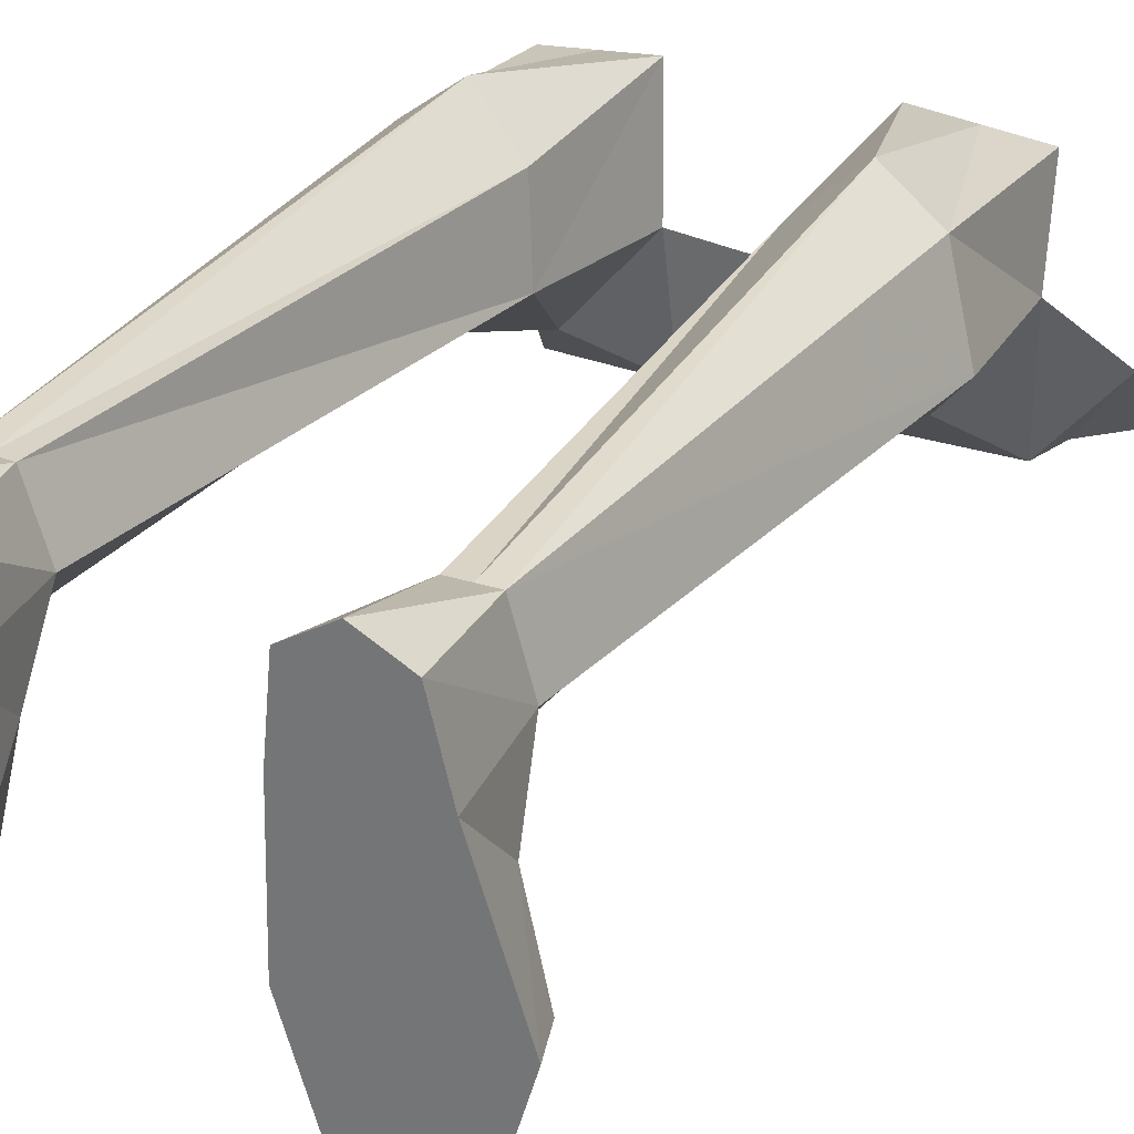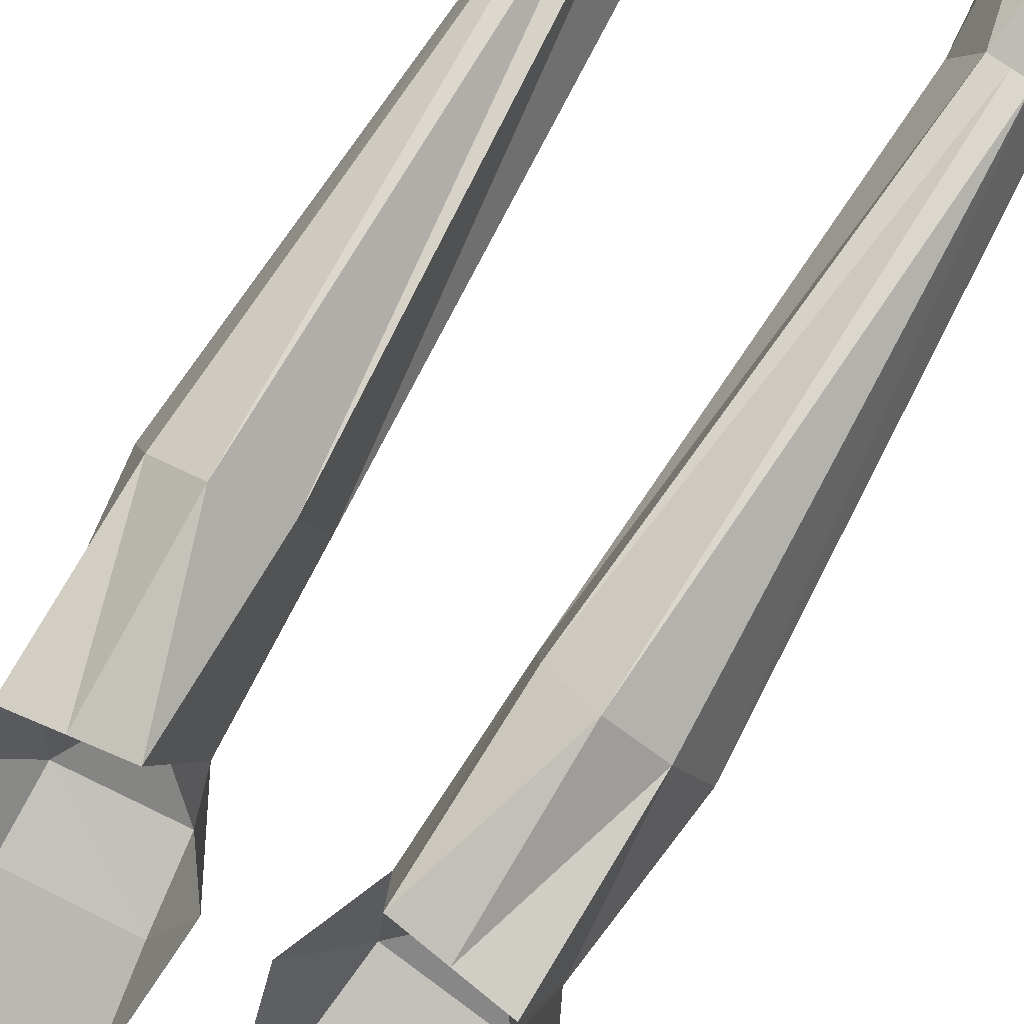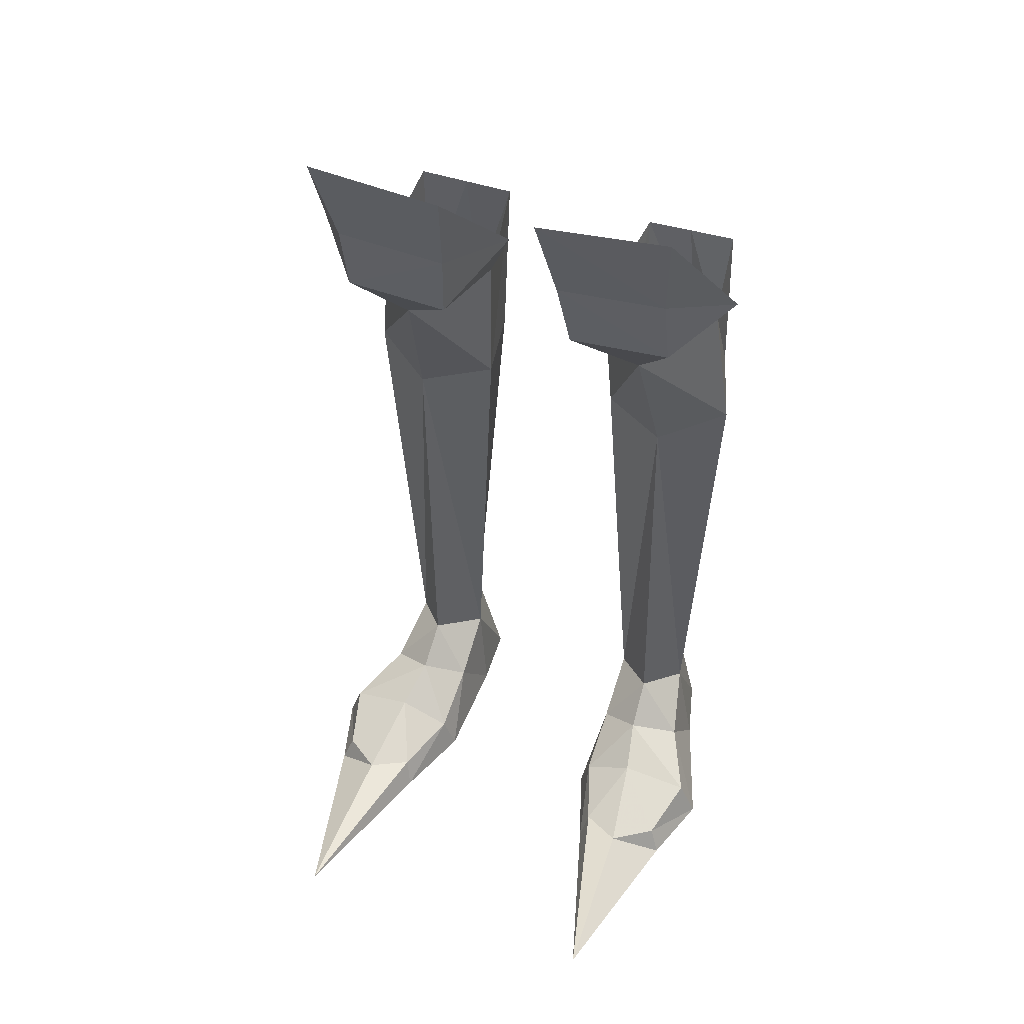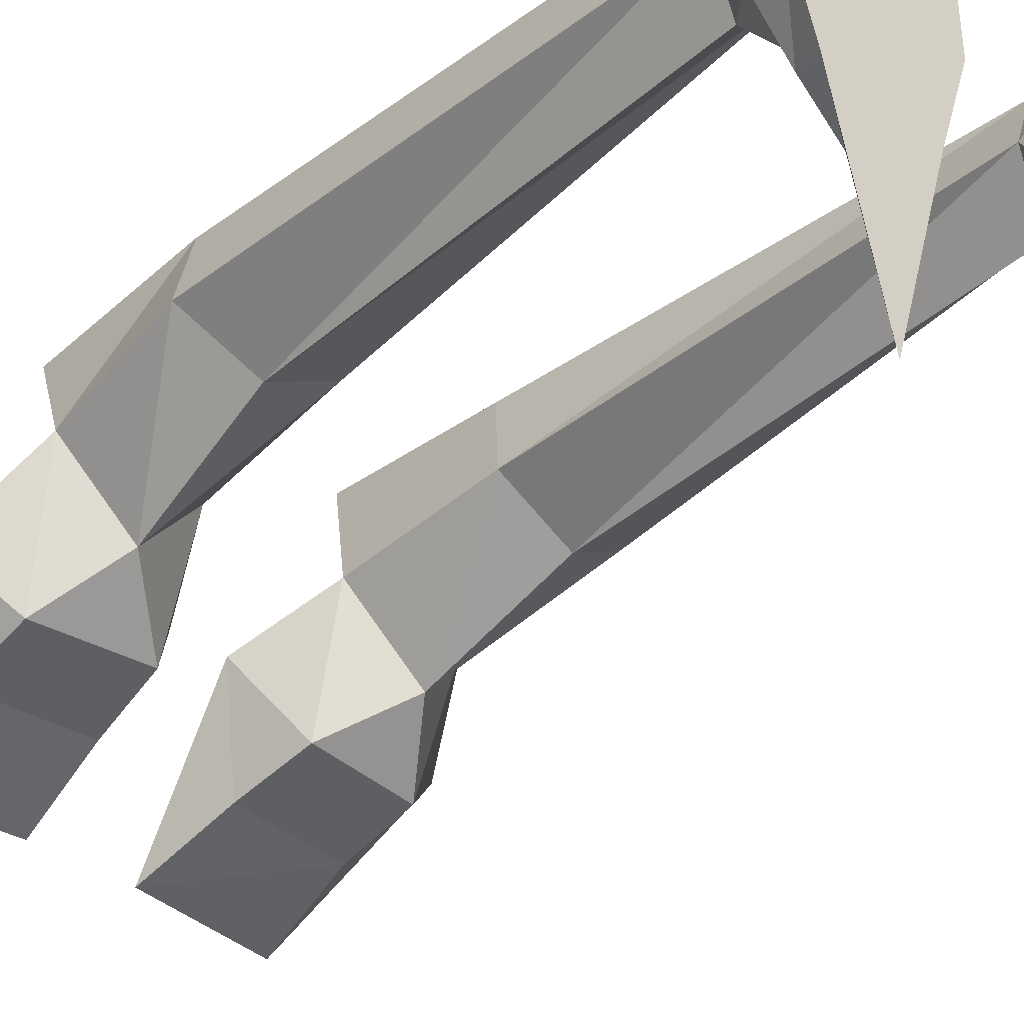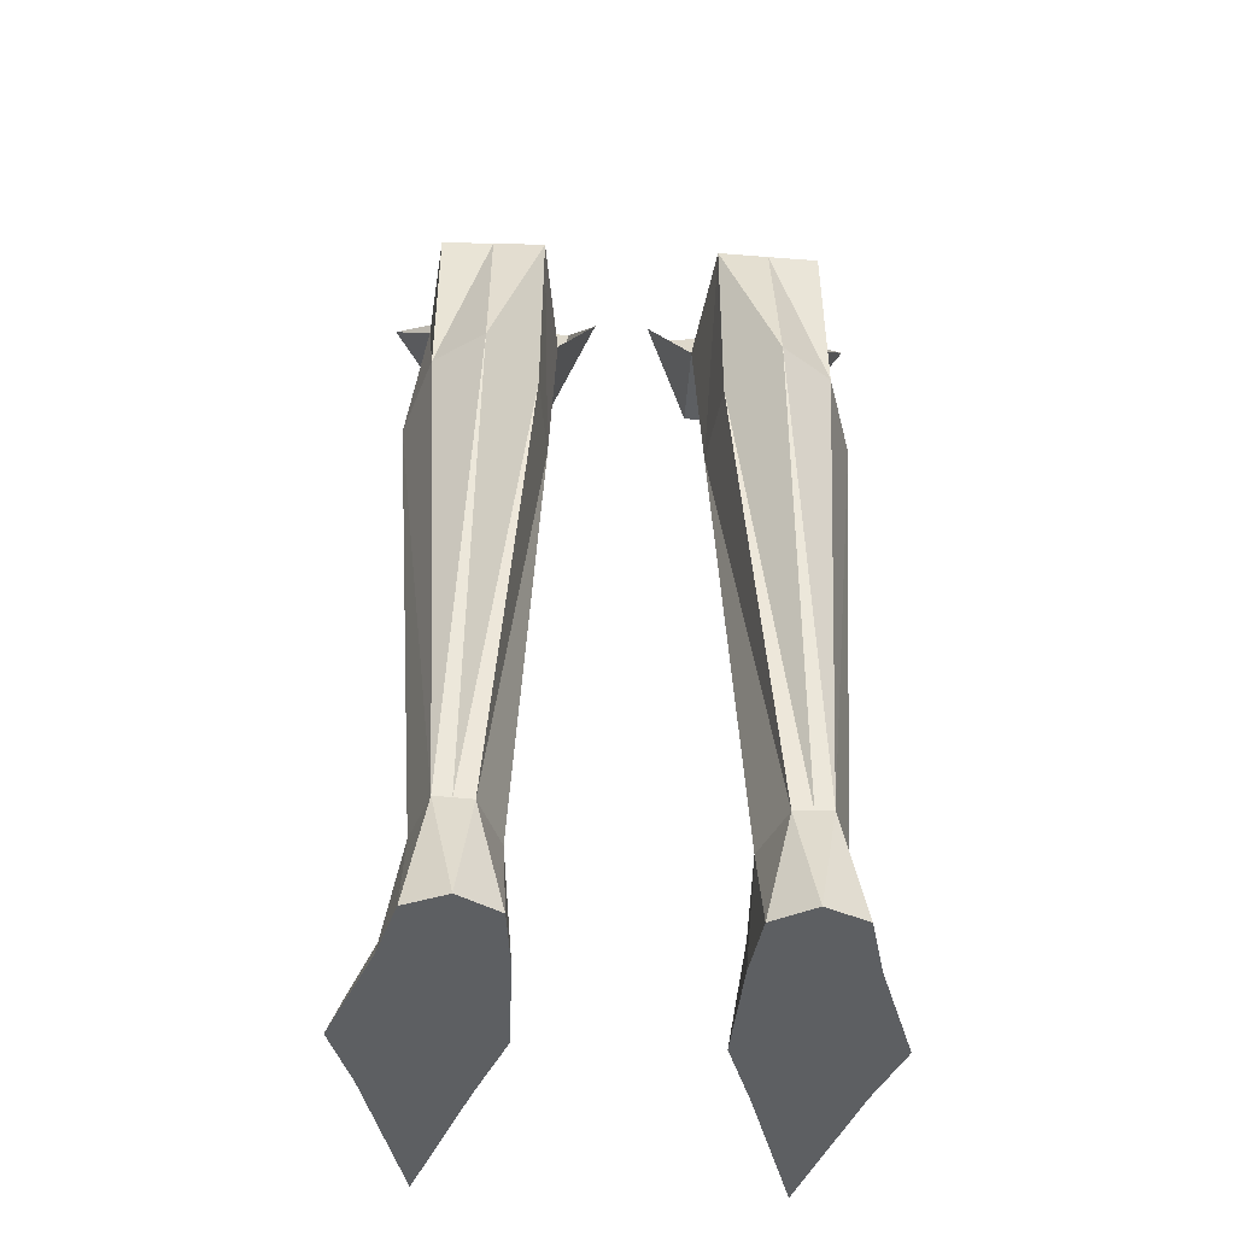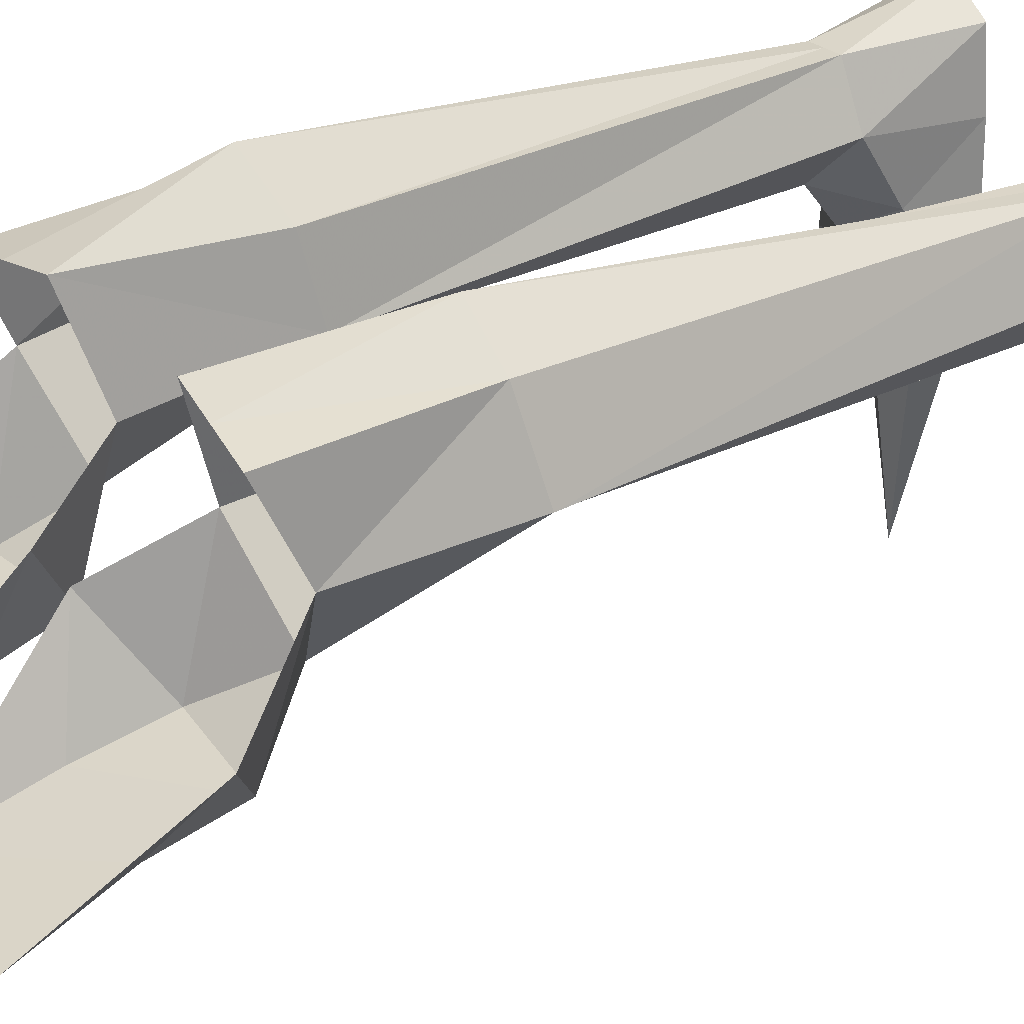
<metadata>
{"format":"obj","ext":"obj","renderer":"f3d","projection":"perspective","resolution":1024,"background":"white","views":[{"elev":28.9,"azim":-151.7,"up":"+Y"},{"elev":77.4,"azim":31.0,"up":"+Y"},{"elev":43.9,"azim":20.8,"up":"+Z"},{"elev":-36.4,"azim":136.9,"up":"+Y"},{"elev":-39.7,"azim":176.3,"up":"+Z"},{"elev":28.7,"azim":56.7,"up":"+Y"}]}
</metadata>
<code>
g warrior_shoe_female_45110
v -7.253 -0.3478 2.374
v -5.443 -1.41 3.288
v -5.396 0.2166 4.58
v -6.736 1.873 4.11
v -4.438 -6.048 -0.1034
v -3.366 -2.818 -0.1034
v -3.803 -3.075 1.32
v -4.705 -5.653 0.9357
v -8.44 -2.88 1.551
v -5.804 -3.259 2.334
v -6.226 -6.515 1.028
v -7.778 -5.351 0.9161
v -8.169 -5.628 -0.1028
v -6.47 -12.8 -0.1031
v -7.448 2.072 -0.1029
v -9.063 -2.644 -0.1028
v -3.366 -2.818 -0.1034
v -9.063 -2.644 -0.1028
v -7.448 2.072 -0.1029
v -3.461 1.827 -0.1034
v -6.774 4.688 -0.1029
v -3.713 4.491 -0.1033
v -5.222 5.436 -0.1031
v -6.032 4.097 4.164
v -6.774 4.688 -0.1029
v -5.222 5.436 -0.1031
v -5.396 4.105 4.124
v -4.703 4.114 4.08
v -3.818 1.997 3.909
v -3.461 1.827 -0.1034
v -3.713 4.491 -0.1033
v -4.703 4.114 4.08
v -3.788 -0.4478 2.388
v -3.713 4.491 -0.1033
v -6.47 -12.8 -0.1031
v -8.169 -5.628 -0.1028
v -4.438 -6.048 -0.1034
v -6.736 1.873 4.11
v -5.396 0.2166 4.58
v -5.404 -0.4132 21.08
v -7.905 1.249 21.78
v -3.818 1.997 3.909
v -2.776 1.137 21.22
v -6.915 4.25 22.3
v -6.032 4.097 4.164
v -5.396 4.105 4.124
v -5.081 5.639 22.36
v -3.212 3.964 21.79
v -4.703 4.114 4.08
v -2.776 1.137 21.22
v -3.818 1.997 3.909
v -2.656 -4.221 28.46
v -4.985 -2.467 26.51
v -2.486 0.5296 27.18
v -1.006 -1.261 30.29
v -2.486 0.5296 27.18
v -4.985 -2.467 26.51
v -1.871 -6.266 34.97
v -7.055 -6.347 35.5
v -6.621 -5.031 31.69
v -2.331 -4.97 31.33
v -7.223 0.6844 27.45
v -4.985 -2.467 26.51
v -6.66 -4.334 28.82
v -8.662 -2.11 30.33
v -3.137 4.406 28.4
v -5.006 4.127 28.64
v -7.223 0.6844 27.45
v -6.874 3.848 28.88
v -2.656 -4.221 28.46
v -2.331 -4.97 31.33
v -1.871 -6.266 34.97
v -2.486 0.5296 27.18
v 7.243 -0.3478 2.374
v 6.725 1.873 4.11
v 5.386 0.2166 4.58
v 5.433 -1.41 3.288
v 4.428 -6.048 -0.1034
v 4.694 -5.653 0.9357
v 3.793 -3.075 1.32
v 3.355 -2.818 -0.1034
v 5.794 -3.259 2.334
v 8.43 -2.88 1.551
v 6.216 -6.515 1.028
v 6.46 -12.8 -0.1031
v 8.159 -5.627 -0.1028
v 7.768 -5.351 0.9161
v 9.053 -2.644 -0.1028
v 7.438 2.072 -0.1029
v 3.355 -2.818 -0.1034
v 3.451 1.827 -0.1034
v 7.438 2.072 -0.1029
v 9.053 -2.644 -0.1028
v 6.763 4.688 -0.1029
v 3.703 4.491 -0.1033
v 5.212 5.436 -0.1031
v 6.763 4.688 -0.1029
v 6.022 4.097 4.164
v 5.212 5.436 -0.1031
v 4.693 4.114 4.08
v 5.385 4.105 4.124
v 3.807 1.997 3.909
v 4.693 4.114 4.08
v 3.703 4.491 -0.1033
v 3.451 1.827 -0.1034
v 3.778 -0.4478 2.388
v 3.703 4.491 -0.1033
v 6.46 -12.8 -0.1031
v 4.428 -6.048 -0.1034
v 8.159 -5.627 -0.1028
v 6.725 1.873 4.11
v 5.394 -0.4131 21.08
v 5.386 0.2166 4.58
v 7.895 1.249 21.78
v 3.807 1.997 3.909
v 2.766 1.137 21.22
v 6.905 4.25 22.3
v 6.022 4.097 4.164
v 5.385 4.105 4.124
v 4.693 4.114 4.08
v 3.202 3.964 21.79
v 5.071 5.639 22.36
v 2.766 1.137 21.22
v 3.807 1.997 3.909
v 2.646 -4.221 28.46
v 0.996 -1.261 30.29
v 2.475 0.5296 27.18
v 4.975 -2.467 26.51
v 4.975 -2.467 26.51
v 2.475 0.5296 27.18
v 1.861 -6.266 34.97
v 2.321 -4.97 31.33
v 6.611 -5.031 31.69
v 7.044 -6.347 35.5
v 7.213 0.6844 27.45
v 8.652 -2.11 30.33
v 6.65 -4.334 28.82
v 4.975 -2.467 26.51
v 3.127 4.406 28.4
v 4.995 4.127 28.64
v 6.864 3.848 28.88
v 7.213 0.6844 27.45
v 2.646 -4.221 28.46
v 2.321 -4.97 31.33
v 1.861 -6.266 34.97
v 2.475 0.5296 27.18
f 1 2 3
f 3 4 1
f 5 6 7
f 7 8 5
f 2 1 9
f 9 10 2
f 11 12 13
f 13 14 11
f 1 15 16
f 16 9 1
f 17 18 19
f 19 20 17
f 21 22 20
f 20 19 21
f 21 23 22
f 4 24 25
f 25 15 4
f 26 27 28
f 29 30 31
f 31 32 29
f 33 30 29
f 33 29 3
f 3 2 33
f 8 11 14
f 14 5 8
f 25 24 26
f 34 26 28
f 4 15 1
f 12 9 16
f 16 13 12
f 35 36 37
f 37 36 18
f 18 17 37
f 10 9 12
f 12 11 10
f 2 10 7
f 7 33 2
f 33 7 6
f 6 30 33
f 38 39 40
f 41 38 40
f 8 7 10
f 10 11 8
f 39 42 40
f 42 43 40
f 44 45 41
f 38 41 45
f 46 47 48
f 48 49 46
f 50 51 49
f 49 48 50
f 52 53 54
f 54 55 52
f 43 56 57
f 57 40 43
f 58 59 60
f 60 61 58
f 62 63 64
f 64 65 62
f 66 48 47
f 47 67 66
f 44 41 68
f 68 69 44
f 50 48 66
f 59 65 60
f 41 40 57
f 57 68 41
f 64 63 70
f 61 60 64
f 64 70 61
f 55 71 52
f 60 65 64
f 71 55 72
f 66 73 50
f 67 47 44
f 44 69 67
f 26 24 27
f 47 46 45
f 45 44 47
f 74 75 76
f 76 77 74
f 78 79 80
f 80 81 78
f 77 82 83
f 83 74 77
f 84 85 86
f 86 87 84
f 74 83 88
f 88 89 74
f 90 91 92
f 92 93 90
f 94 92 91
f 91 95 94
f 94 95 96
f 75 89 97
f 97 98 75
f 99 100 101
f 102 103 104
f 104 105 102
f 106 102 105
f 106 77 76
f 76 102 106
f 79 78 85
f 85 84 79
f 97 99 98
f 107 100 99
f 75 74 89
f 87 86 88
f 88 83 87
f 108 109 110
f 109 90 93
f 93 110 109
f 82 84 87
f 87 83 82
f 77 106 80
f 80 82 77
f 106 105 81
f 81 80 106
f 111 112 113
f 114 112 111
f 79 84 82
f 82 80 79
f 113 112 115
f 115 112 116
f 117 114 118
f 111 118 114
f 119 120 121
f 121 122 119
f 123 120 124
f 120 123 121
f 125 126 127
f 127 128 125
f 116 112 129
f 129 130 116
f 131 132 133
f 133 134 131
f 135 136 137
f 137 138 135
f 139 140 122
f 122 121 139
f 117 141 142
f 142 114 117
f 123 139 121
f 134 133 136
f 114 142 129
f 129 112 114
f 137 143 138
f 132 143 137
f 137 133 132
f 126 125 144
f 133 137 136
f 144 145 126
f 139 123 146
f 140 141 117
f 117 122 140
f 99 101 98
f 122 117 118
f 118 119 122

</code>
